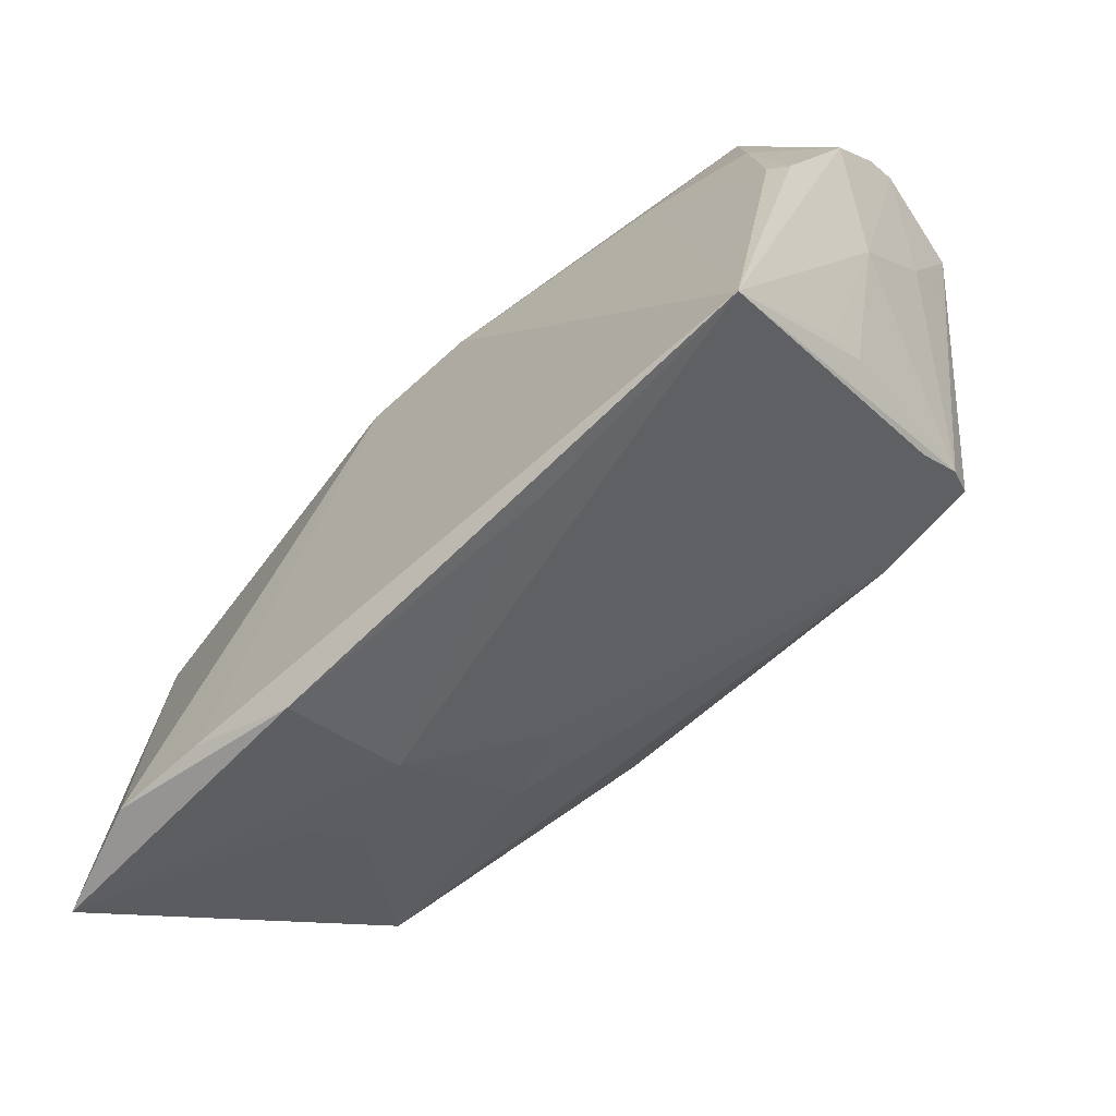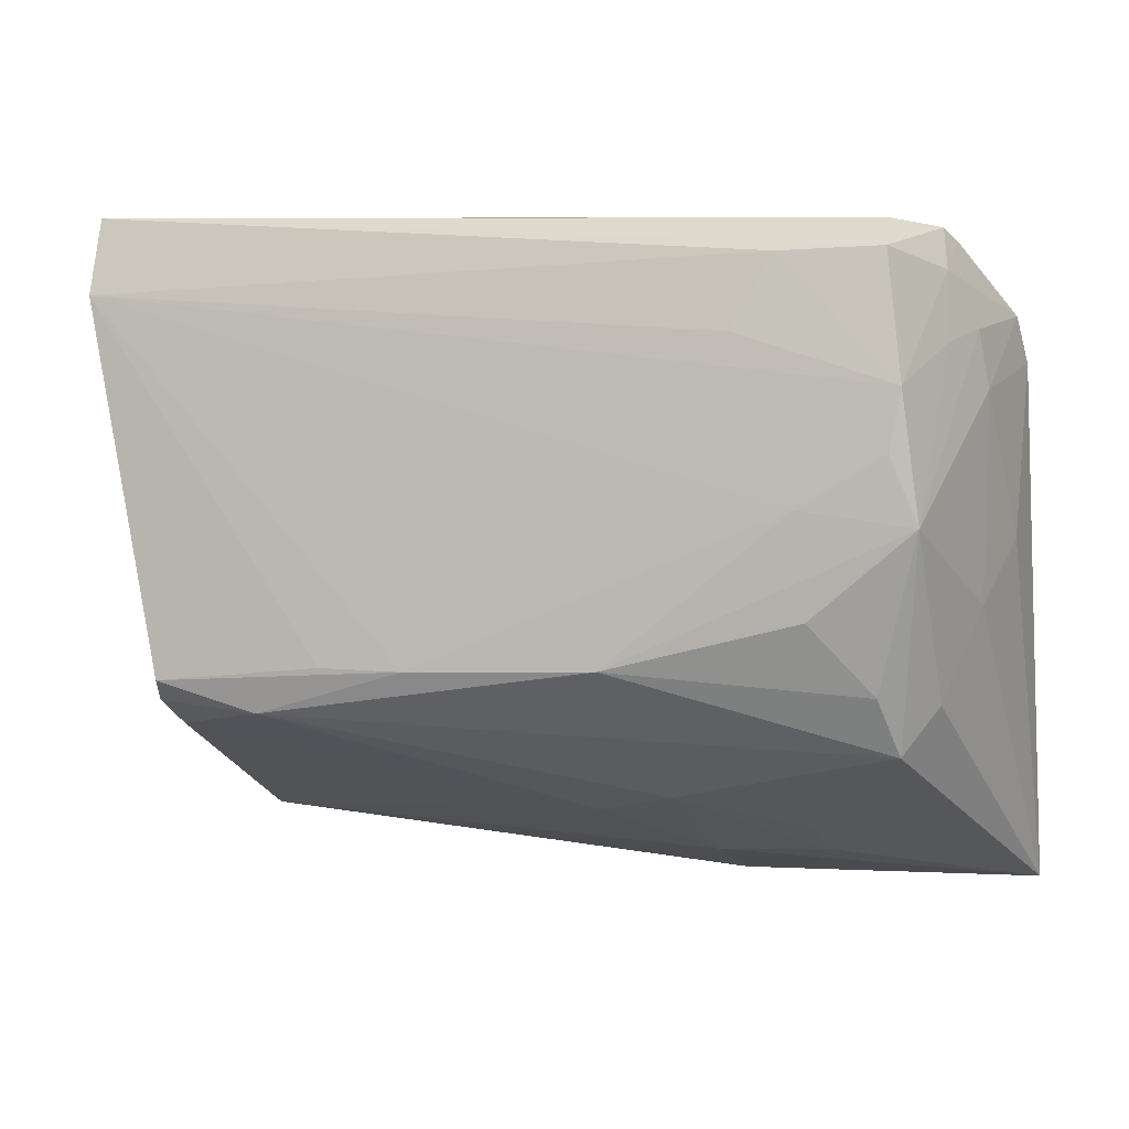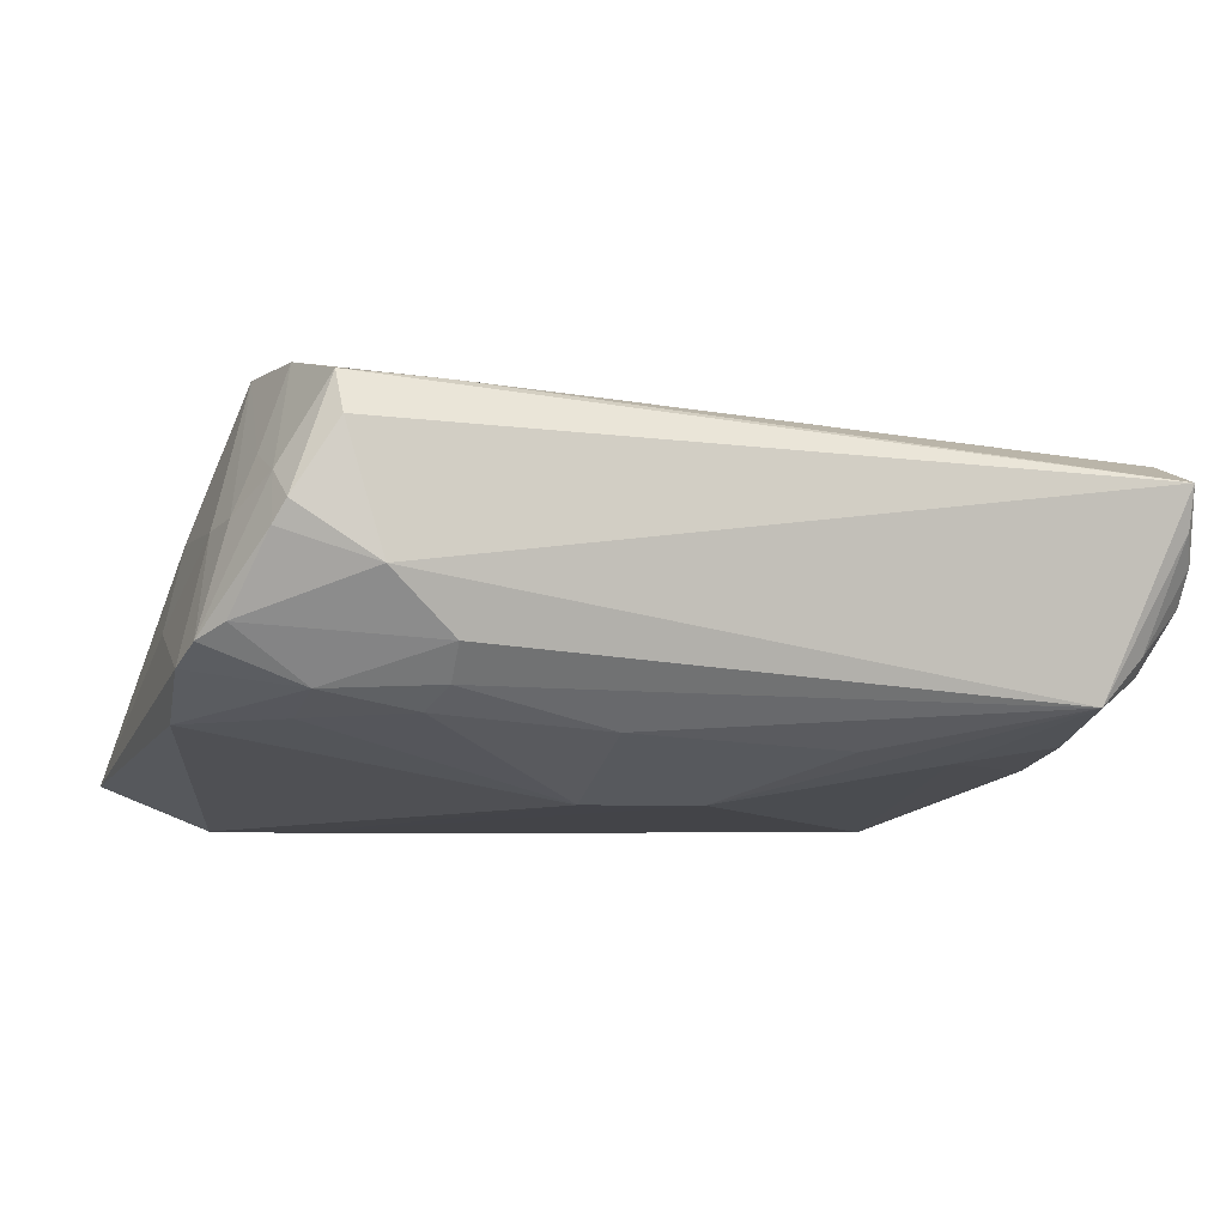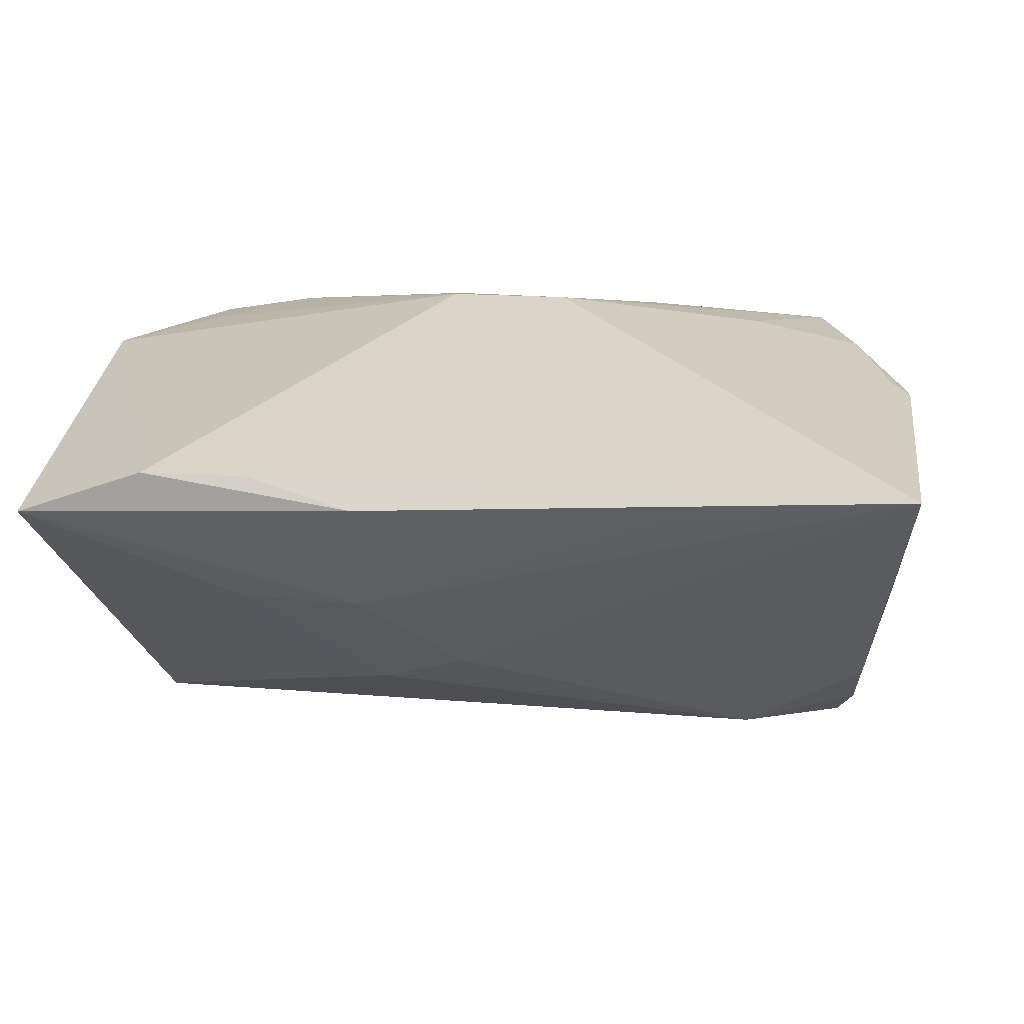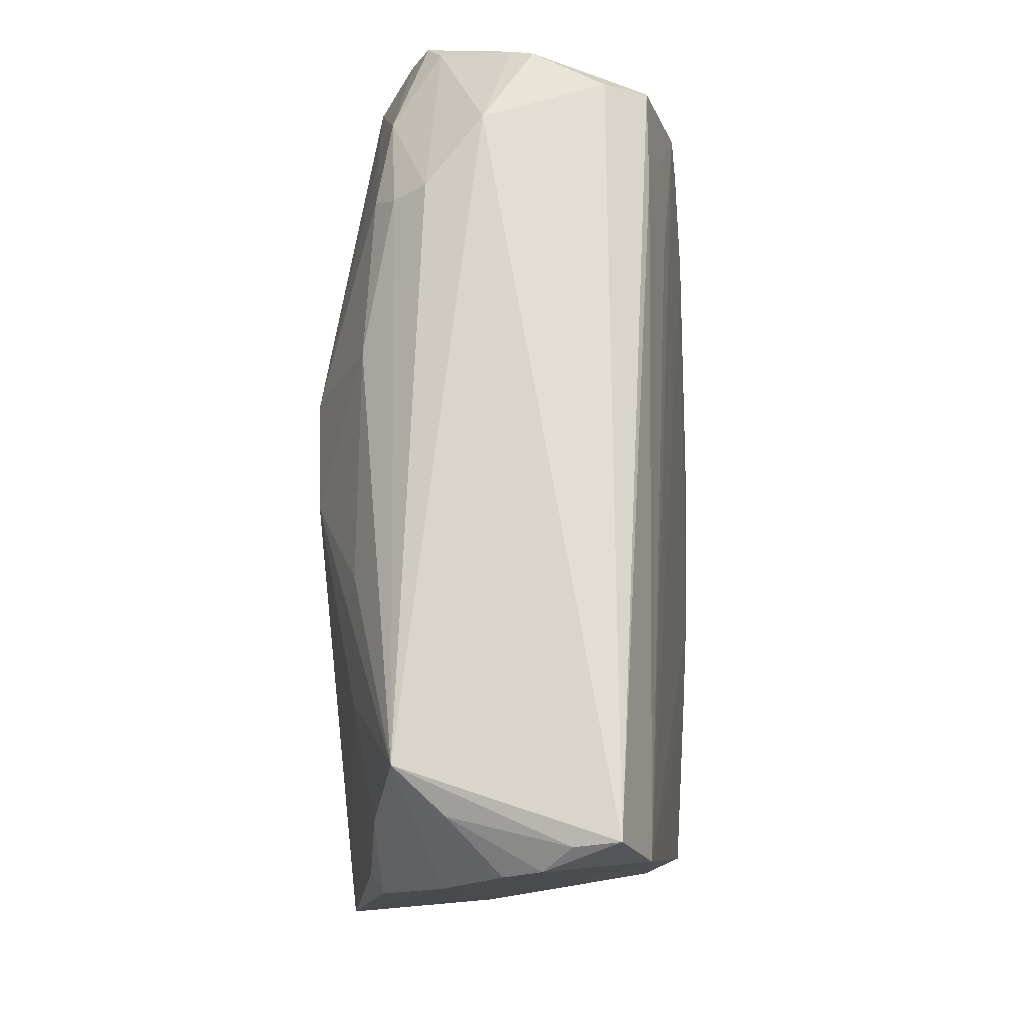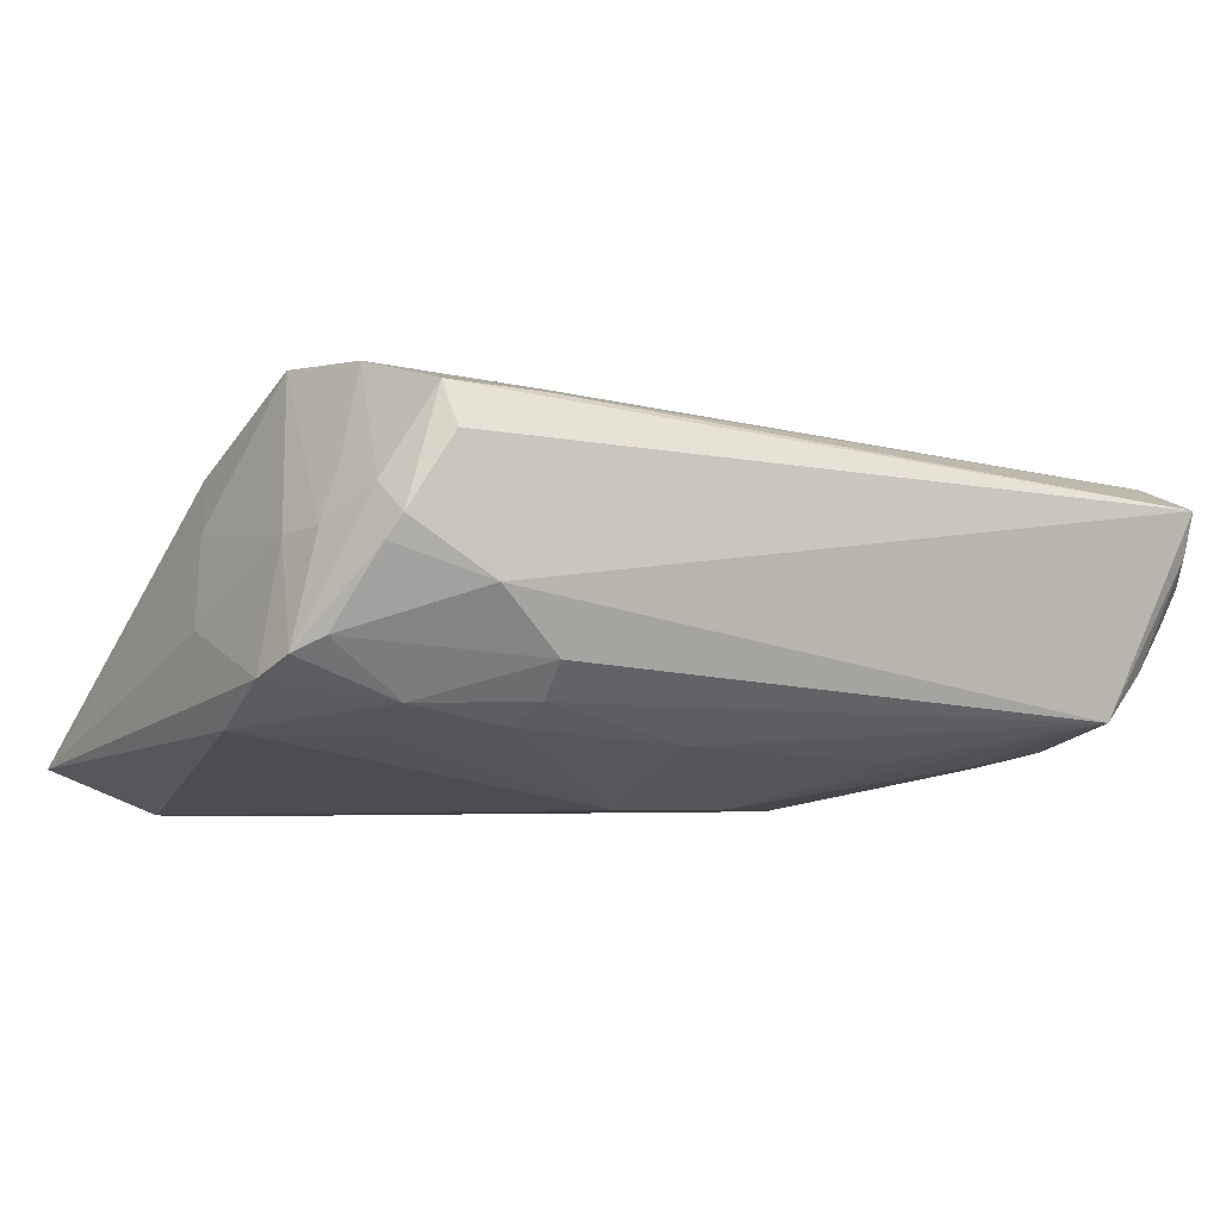
<metadata>
{"format":"obj","ext":"obj","renderer":"f3d","projection":"perspective","resolution":1024,"background":"white","views":[{"elev":-63.6,"azim":-137.3,"up":"+Y"},{"elev":6.9,"azim":13.9,"up":"+Y"},{"elev":-9.0,"azim":163.9,"up":"+Z"},{"elev":-61.7,"azim":177.3,"up":"+Y"},{"elev":68.1,"azim":-91.2,"up":"+Y"},{"elev":-6.0,"azim":150.9,"up":"+Z"}]}
</metadata>
<code>
v 0.04168 0.0316 -0.01459
v 0.05161 -0.002615 0.006189
v 0.05459 0.004201 -0.005464
v -0.05131 0.03725 -0.008532
v 0.01556 -0.02636 0.0102
v 0.04689 0.03615 0.007438
v 0.04768 -0.0131 0.01418
v 0.05385 0.03056 -0.009954
v -0.05686 0.02508 -0.009199
v 0.0187 -0.03628 -0.006153
v -0.00557 -0.03947 -0.01967
v 0.008438 0.03258 -0.01831
v -0.0466 -0.01598 0.01711
v -0.05473 0.02483 0.01341
v -0.04536 -0.01286 0.02126
v -0.05364 0.003105 -0.003675
v 0.05778 -0.04063 -0.01927
v -0.05324 0.005997 -0.01718
v -0.04596 -0.01992 0.01122
v 0.04745 0.02799 0.01073
v 0.004068 -0.02607 0.01002
v 0.00894 0.01639 -0.02485
v 0.04602 0.04098 0.003628
v -0.04815 0.02262 -0.0173
v 0.05156 0.0223 0.003128
v 0.04338 0.0235 0.0223
v -0.01642 -0.03896 -0.02064
v 0.03606 0.0424 -0.002904
v -0.05589 0.04063 0.005477
v 0.04109 -0.01151 0.02077
v 0.03337 -0.00278 0.02412
v 0.05438 0.01368 -0.01687
v 0.04572 0.00801 0.02379
v -0.04831 -0.02388 -0.007992
v -0.02409 -0.01022 0.02296
v -0.04828 -0.02213 -0.003473
v 0.02851 0.03821 0.01775
v -0.03382 0.02352 -0.01976
v -0.05766 0.03419 -0.002244
v 0.01959 -0.0424 -0.02205
v -0.006009 0.0173 -0.02466
v 0.04216 0.01619 0.02317
v 0.04354 -0.01878 0.01757
v 0.0279 0.0361 -0.01423
v 0.00984 -0.009048 0.02485
v 0.0279 0.03992 -0.01016
v -0.04659 -0.03746 -0.0235
v 0.02388 0.02927 0.01998
v -0.02 0.02977 -0.01932
v 0.04362 -0.04043 -0.02485
v 0.04064 0.04195 0.01243
v 0.05094 0.03352 -0.008193
v 0.05029 0.0293 0.003466
v 0.04233 0.0234 -0.01684
v -0.05595 0.03305 0.01458
v 0.005928 -0.0293 0.005645
v -0.01355 -0.01017 0.0238
v -0.05584 0.0424 0.01081
v 0.03155 -0.04034 -0.02485
v -0.05778 0.03706 0.002163
v -0.03262 -0.01632 0.02148
v 0.02991 0.03197 -0.01676
v 0.03193 0.009761 0.02383
v -0.05081 0.00654 -0.01862
v 0.03241 -0.03548 -0.00617
v 0.0551 0.02481 -0.01215
v -0.05462 0.0168 0.007082
v -0.04561 0.03831 -0.01452
v 0.04105 0.0388 0.01793
v 0.0313 -0.03143 0.0002738
v 0.04739 0.03946 0.0009448
f 17 10 40
f 50 32 17
f 17 40 50
f 50 40 59
f 22 32 50
f 50 59 22
f 58 55 37
f 14 55 67
f 33 63 45
f 7 43 17
f 33 43 7
f 65 10 17
f 17 43 65
f 39 4 9
f 17 3 2
f 2 7 17
f 33 7 2
f 33 2 25
f 25 2 3
f 22 59 41
f 41 12 22
f 41 49 12
f 9 4 68
f 49 41 68
f 12 49 68
f 68 58 28
f 28 46 68
f 48 37 55
f 58 37 69
f 34 36 16
f 16 39 9
f 13 16 36
f 67 16 13
f 14 67 13
f 15 55 13
f 13 55 14
f 10 65 5
f 11 40 10
f 33 45 31
f 57 63 55
f 57 45 63
f 54 32 22
f 54 1 32
f 22 12 62
f 62 54 22
f 1 54 62
f 52 46 28
f 52 1 46
f 58 68 29
f 29 68 4
f 47 41 59
f 59 40 47
f 47 18 64
f 47 36 34
f 34 16 47
f 47 13 36
f 19 13 47
f 9 18 47
f 47 16 9
f 38 68 41
f 38 47 64
f 41 47 38
f 24 18 9
f 9 68 24
f 64 18 24
f 24 38 64
f 68 38 24
f 23 69 6
f 37 48 26
f 26 69 37
f 55 63 26
f 26 48 55
f 26 6 69
f 61 5 43
f 61 57 15
f 15 13 61
f 43 45 61
f 45 57 61
f 61 13 19
f 70 65 43
f 43 5 70
f 70 5 65
f 30 45 43
f 30 31 45
f 30 43 33
f 33 31 30
f 35 55 15
f 15 57 35
f 35 57 55
f 46 1 44
f 1 62 44
f 44 62 12
f 12 68 44
f 44 68 46
f 1 52 8
f 4 39 60
f 60 29 4
f 58 29 60
f 60 55 58
f 60 67 55
f 60 16 67
f 39 16 60
f 40 11 27
f 27 47 40
f 27 11 10
f 10 47 27
f 58 69 51
f 51 69 23
f 28 58 51
f 51 23 28
f 42 63 33
f 33 26 42
f 42 26 63
f 6 26 20
f 20 26 33
f 56 61 19
f 19 47 56
f 56 47 10
f 10 5 56
f 32 1 66
f 1 8 66
f 17 32 66
f 66 3 17
f 66 25 3
f 66 8 25
f 25 8 53
f 53 8 6
f 6 20 53
f 33 25 53
f 53 20 33
f 71 8 52
f 28 23 71
f 71 52 28
f 23 6 71
f 6 8 71
f 5 61 21
f 21 56 5
f 61 56 21

</code>
